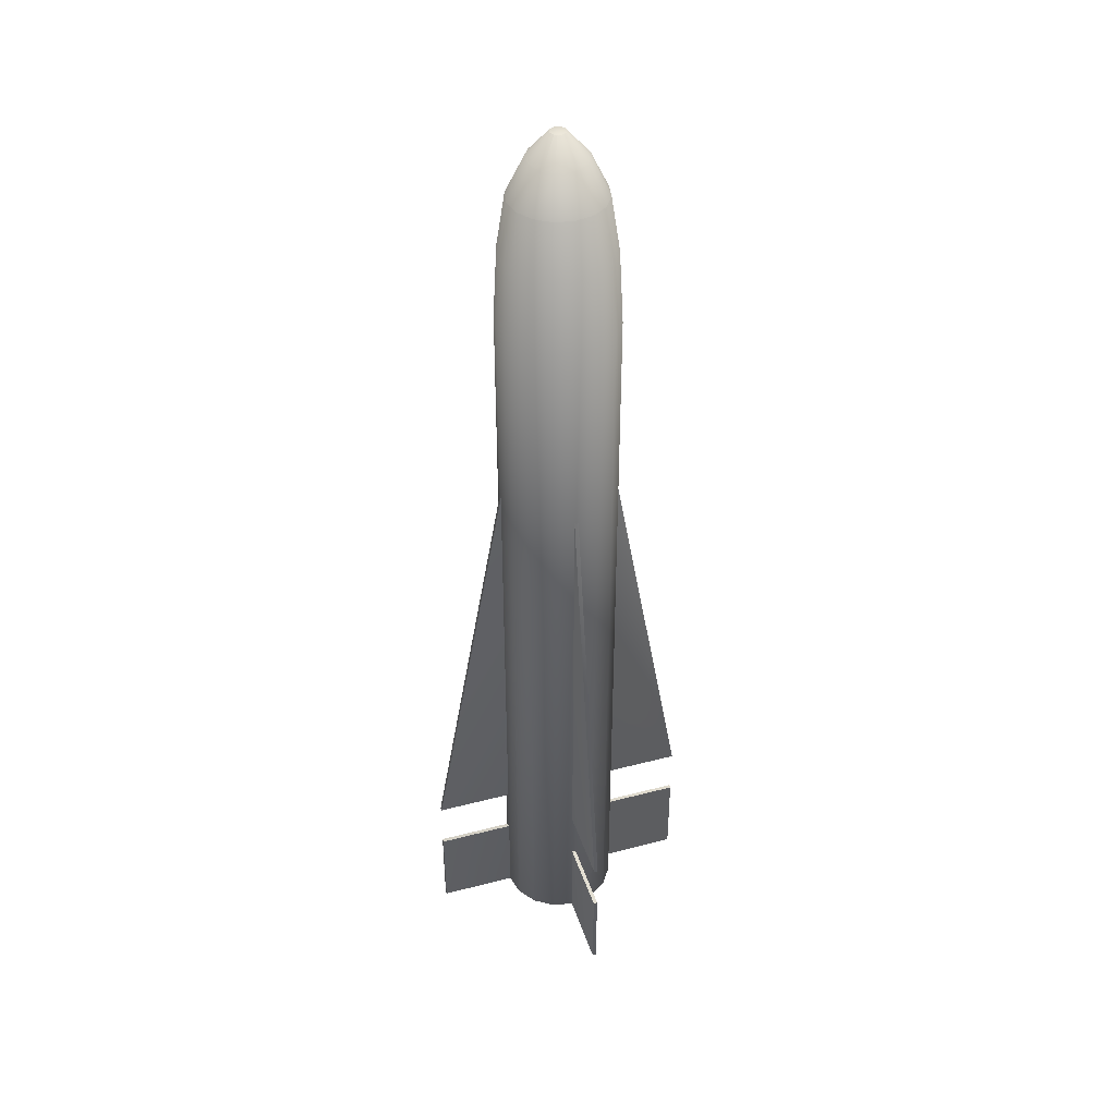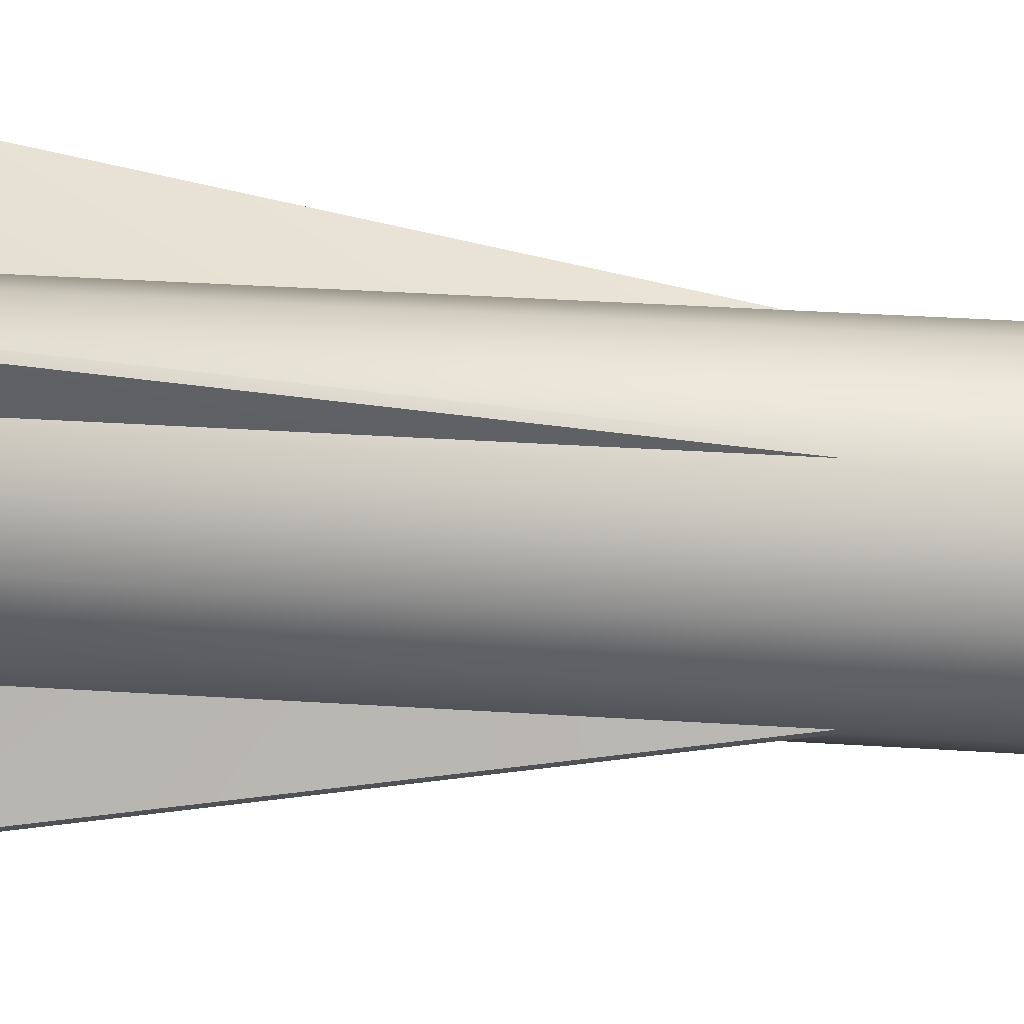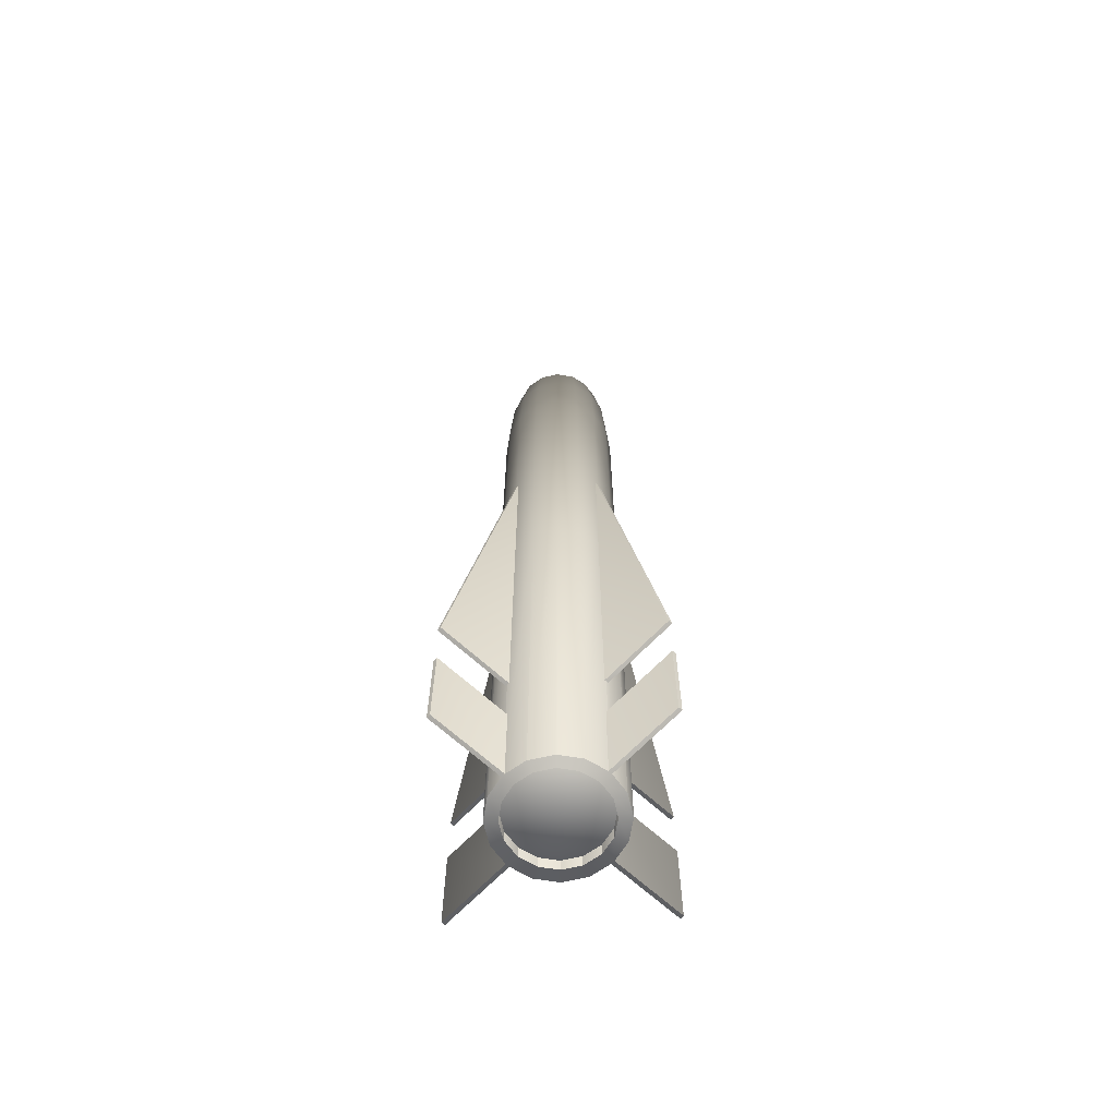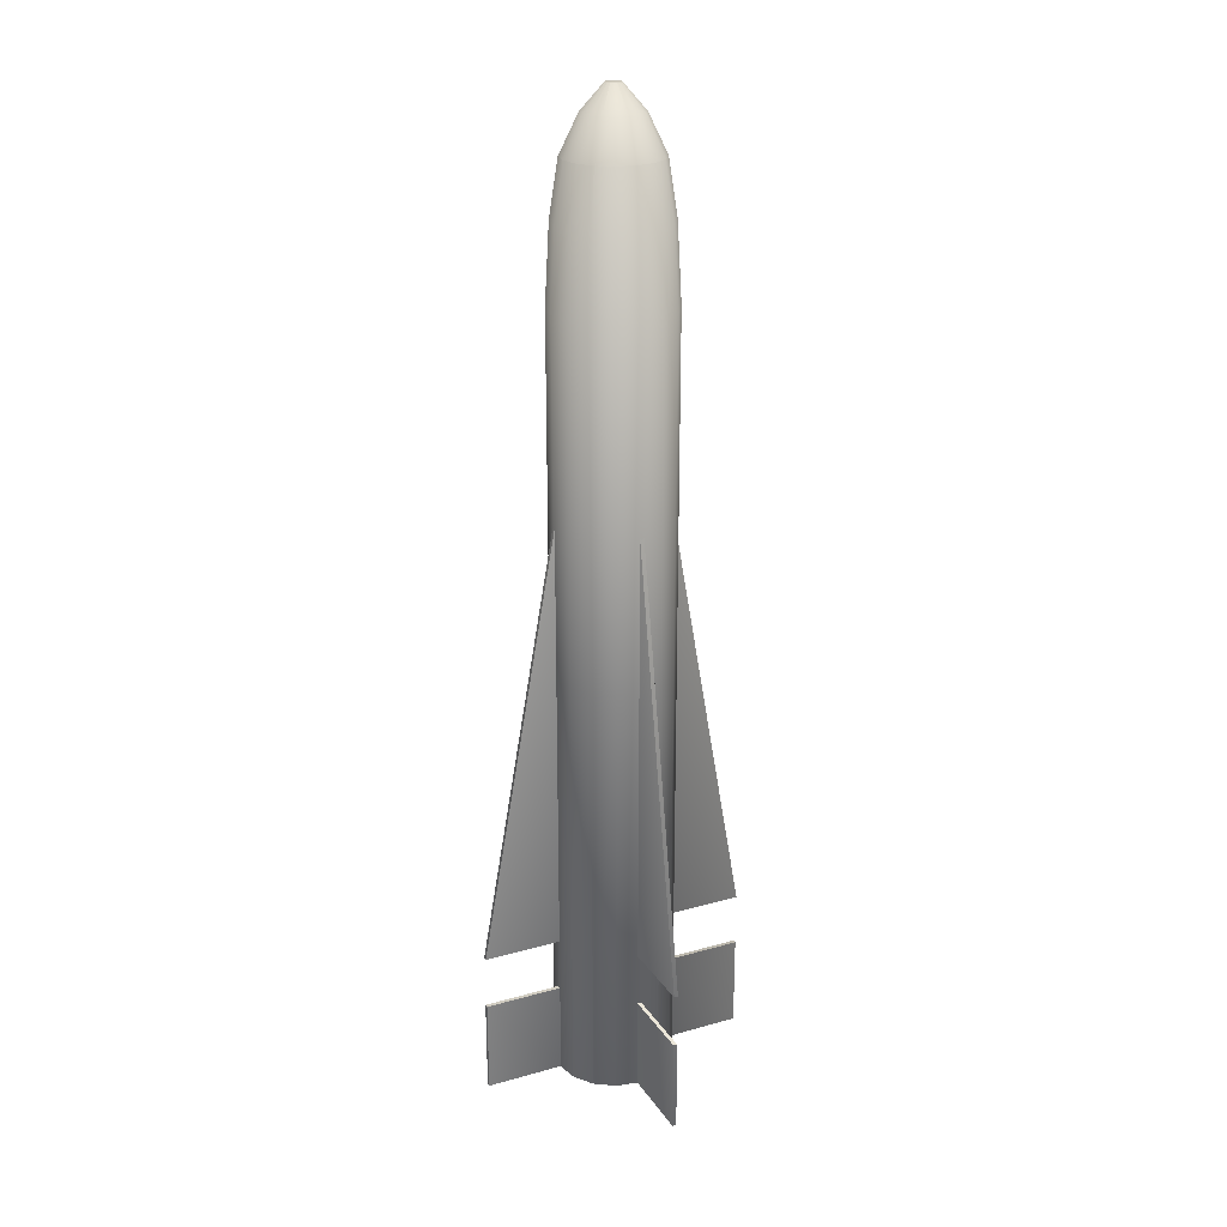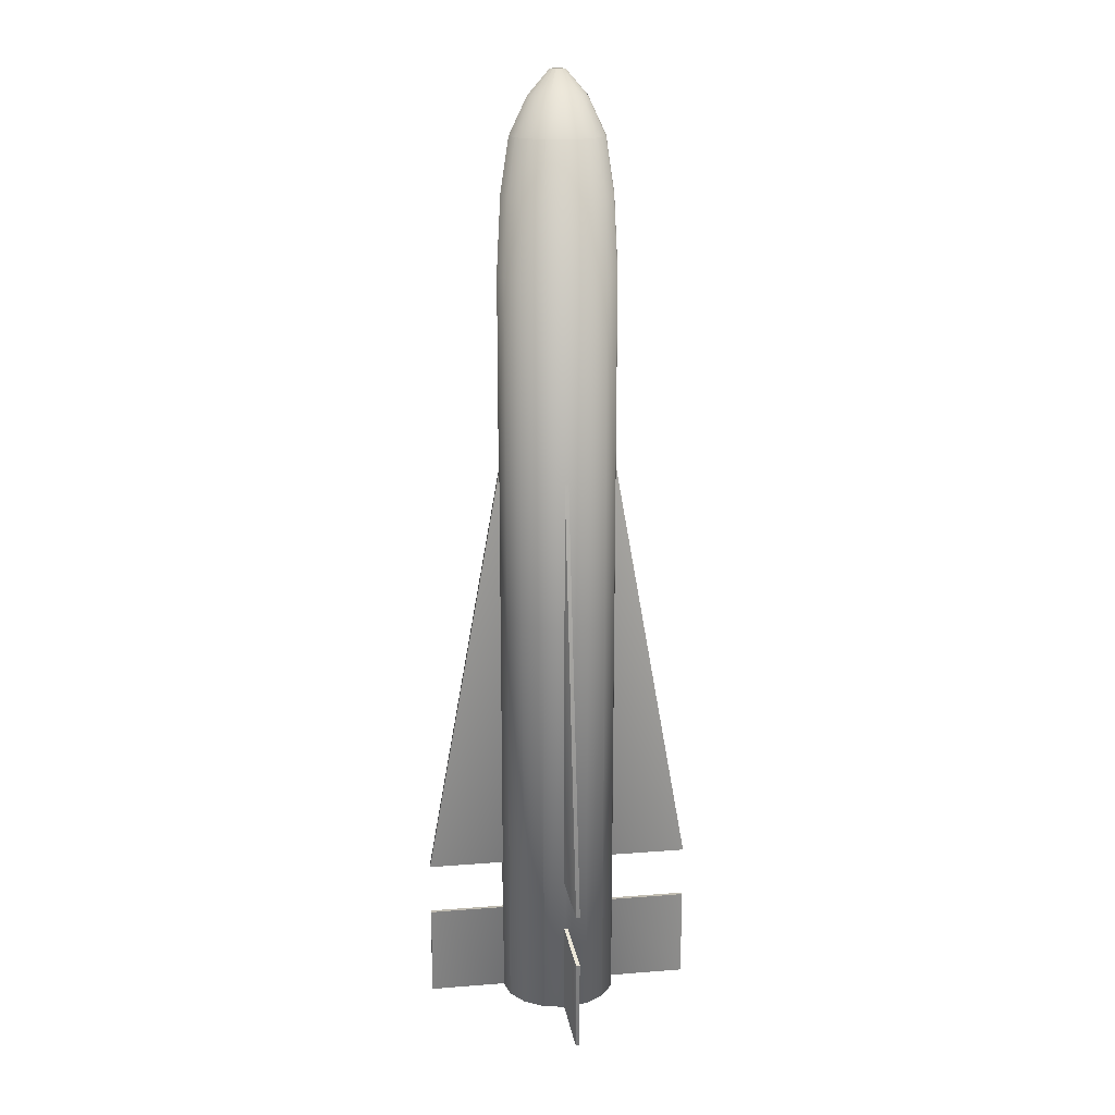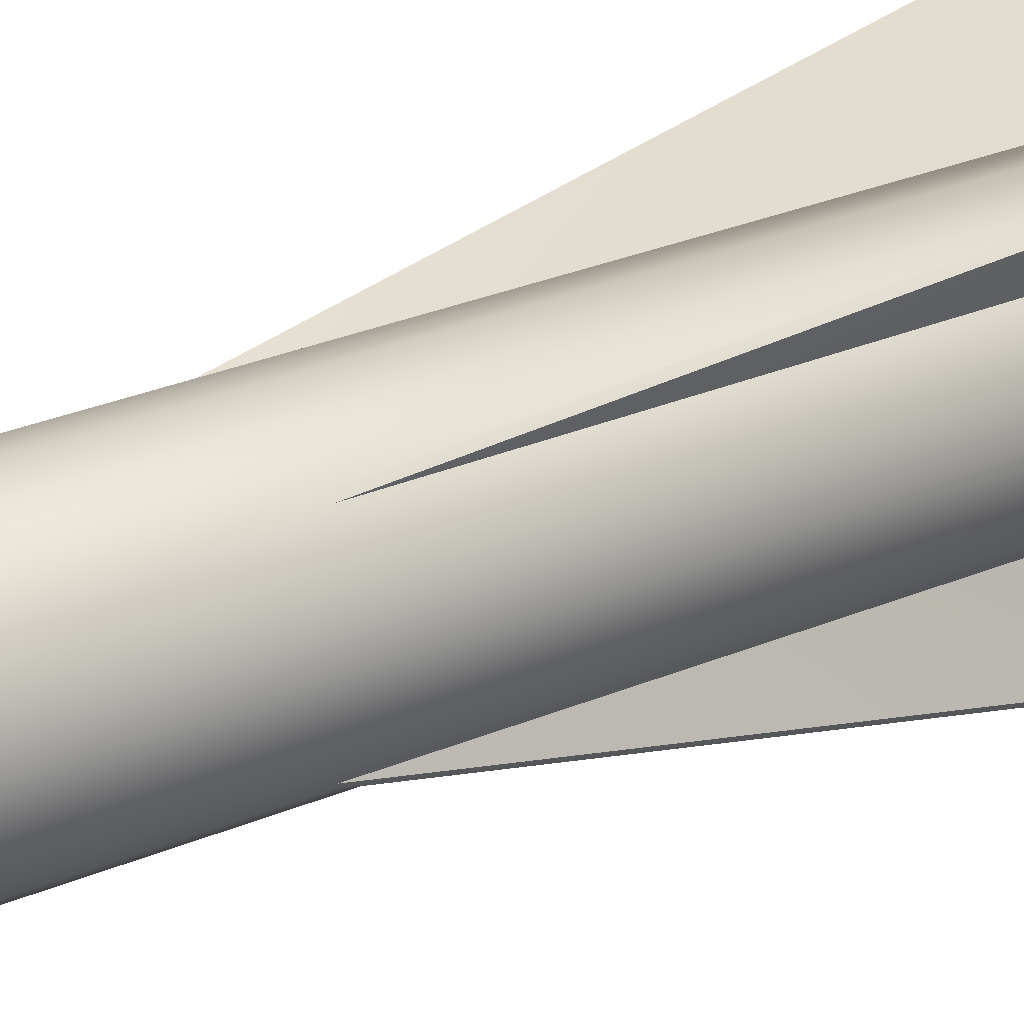
<metadata>
{"format":"obj","ext":"obj","renderer":"f3d","projection":"perspective","resolution":1024,"background":"white","views":[{"elev":41.2,"azim":-62.5,"up":"+Z"},{"elev":24.5,"azim":-83.2,"up":"+Y"},{"elev":-64.8,"azim":1.9,"up":"+Z"},{"elev":23.2,"azim":19.7,"up":"+Z"},{"elev":17.5,"azim":-53.7,"up":"+Z"},{"elev":22.0,"azim":50.8,"up":"+Y"}]}
</metadata>
<code>
o AGM-65G_AGMBody
v -0 -0 2.477
v 0.2136 0.2136 -0.2589
v 0.2136 0.2136 1.504
v 0.279 0.1156 -0.2589
v 0.279 0.1156 1.504
v 0.302 0 -0.2589
v 0.302 -0 1.504
v 0.279 -0.1156 -0.2589
v 0.279 -0.1156 1.504
v 0.2136 -0.2136 -0.2589
v 0.2136 -0.2136 1.504
v 0.1156 -0.279 -0.2589
v 0.1156 -0.279 1.504
v 0 -0.302 -0.2589
v -0 -0.302 1.504
v -0.1156 -0.279 -0.2589
v -0.1156 -0.279 1.504
v -0.2136 -0.2136 -0.2589
v -0.2136 -0.2136 1.504
v -0.279 -0.1156 -0.2589
v -0.279 -0.1156 1.504
v -0.302 -0 -0.2589
v -0.302 -0 1.504
v -0.279 0.1156 -0.2589
v -0.279 0.1156 1.504
v -0.2136 0.2136 -0.2589
v -0.2136 0.2136 1.504
v -0.1156 0.279 -0.2589
v -0.1156 0.279 1.504
v 0 0.302 -0.2589
v 0 0.302 1.504
v 0.1156 0.279 -0.2589
v 0.1156 0.279 1.504
v 0.1987 0.1987 1.888
v 0.2596 0.1075 1.888
v 0.281 -0 1.888
v 0.2596 -0.1075 1.888
v 0.1987 -0.1987 1.888
v 0.1075 -0.2596 1.888
v -0 -0.281 1.888
v -0.1075 -0.2596 1.888
v -0.1987 -0.1987 1.888
v -0.2596 -0.1075 1.888
v -0.281 -0 1.888
v -0.2596 0.1075 1.888
v -0.1987 0.1987 1.888
v -0.1075 0.2596 1.888
v 0 0.281 1.888
v 0.1075 0.2596 1.888
v 0.1684 0.1684 2.165
v 0.2201 0.09115 2.165
v 0.2382 -0 2.165
v 0.2201 -0.09115 2.165
v 0.1684 -0.1684 2.165
v 0.09115 -0.2201 2.165
v -0 -0.2382 2.165
v -0.09115 -0.2201 2.165
v -0.1684 -0.1684 2.165
v -0.2201 -0.09115 2.165
v -0.2382 -0 2.165
v -0.2201 0.09115 2.165
v -0.1684 0.1684 2.165
v -0.09115 0.2201 2.165
v 0 0.2382 2.165
v 0.09115 0.2201 2.165
v 0.1044 0.1044 2.353
v 0.1364 0.05649 2.353
v 0.1476 -0 2.353
v 0.1364 -0.05649 2.353
v 0.1044 -0.1044 2.353
v 0.05649 -0.1364 2.353
v -0 -0.1476 2.353
v -0.05649 -0.1364 2.353
v -0.1044 -0.1044 2.353
v -0.1364 -0.05649 2.353
v -0.1476 -0 2.353
v -0.1364 0.05649 2.353
v -0.1044 0.1044 2.353
v -0.05649 0.1364 2.353
v 0 0.1476 2.353
v 0.05649 0.1364 2.353
v 0.02764 0.02764 2.477
v 0.03611 0.01496 2.477
v 0.03909 -0 2.477
v 0.03611 -0.01496 2.477
v 0.02764 -0.02764 2.477
v 0.01496 -0.03611 2.477
v -0 -0.03909 2.477
v -0.01496 -0.03611 2.477
v -0.02764 -0.02764 2.477
v -0.03611 -0.01496 2.477
v -0.03909 -0 2.477
v -0.03611 0.01496 2.477
v -0.02764 0.02764 2.477
v -0.01496 0.03611 2.477
v -0 0.03909 2.477
v 0.01496 0.03611 2.477
v 0.1701 0.1701 -2.423
v 0.2223 0.09208 -2.423
v 0.2406 0 -2.423
v 0.2223 -0.09208 -2.423
v 0.1701 -0.1701 -2.423
v 0.09208 -0.2223 -2.423
v 0 -0.2406 -2.423
v -0.09208 -0.2223 -2.423
v -0.1701 -0.1701 -2.423
v -0.2223 -0.09208 -2.423
v -0.2406 -0 -2.423
v -0.2223 0.09208 -2.423
v -0.1701 0.1701 -2.423
v -0.09208 0.2223 -2.423
v 0 0.2406 -2.423
v 0.09208 0.2223 -2.423
v 0.2136 0.2136 -2.423
v 0.279 0.1156 -2.423
v 0.302 0 -2.423
v 0.279 -0.1156 -2.423
v 0.2136 -0.2136 -2.423
v 0.1156 -0.279 -2.423
v 0 -0.302 -2.423
v -0.1156 -0.279 -2.423
v -0.2136 -0.2136 -2.423
v -0.279 -0.1156 -2.423
v -0.302 -0 -2.423
v -0.279 0.1156 -2.423
v -0.2136 0.2136 -2.423
v -0.1156 0.279 -2.423
v 0 0.302 -2.423
v 0.1156 0.279 -2.423
v 0.2223 0.09208 -2.358
v 0 0 -2.358
v 0.1701 0.1701 -2.358
v 0.2406 0 -2.358
v 0.2223 -0.09208 -2.358
v 0.1701 -0.1701 -2.358
v 0.09208 -0.2223 -2.358
v 0 -0.2406 -2.358
v -0.09208 -0.2223 -2.358
v -0.1701 -0.1701 -2.358
v -0.2223 -0.09208 -2.358
v -0.2406 -0 -2.358
v -0.2223 0.09208 -2.358
v -0.1701 0.1701 -2.358
v -0.09208 0.2223 -2.358
v 0 0.2406 -2.358
v 0.09208 0.2223 -2.358
v 0.4985 0.4843 -2.421
v 0.2191 0.2049 -2.421
v 0.4985 0.4843 -1.953
v 0.2191 0.2049 -1.953
v 0.4845 0.4983 -2.421
v 0.205 0.2189 -2.421
v 0.4845 0.4983 -1.953
v 0.205 0.2189 -1.953
v -0.2038 -0.218 -2.421
v -0.4833 -0.4975 -2.421
v -0.2038 -0.218 -1.953
v -0.4833 -0.4975 -1.953
v -0.2178 -0.204 -2.421
v -0.4973 -0.4835 -2.421
v -0.2178 -0.204 -1.953
v -0.4973 -0.4835 -1.953
v 0.4845 -0.4975 -2.421
v 0.205 -0.218 -2.421
v 0.4845 -0.4975 -1.953
v 0.205 -0.218 -1.953
v 0.4985 -0.4835 -2.421
v 0.2191 -0.204 -2.421
v 0.4985 -0.4835 -1.953
v 0.2191 -0.204 -1.953
v -0.2178 0.2049 -2.421
v -0.4973 0.4843 -2.421
v -0.2178 0.2049 -1.953
v -0.4973 0.4843 -1.953
v -0.2038 0.2189 -2.421
v -0.4833 0.4983 -2.421
v -0.2038 0.2189 -1.953
v -0.4833 0.4983 -1.953
v 0.4985 0.4843 -1.682
v 0.2191 0.2049 -1.682
v -0.2179 -0.2041 -1.682
v 0.2191 0.2049 0.5141
v 0.4845 0.4983 -1.682
v 0.205 0.2189 -1.682
v -0.4974 -0.4836 -1.682
v 0.205 0.2189 0.5141
v -0.2179 -0.2041 0.5141
v -0.4834 -0.4976 -1.682
v -0.2039 -0.2181 -1.682
v -0.2039 -0.2181 0.5141
v 0.4845 -0.4976 -1.682
v 0.205 -0.2181 -1.682
v -0.2039 0.2189 -1.682
v 0.205 -0.2181 0.5141
v 0.4985 -0.4836 -1.682
v 0.2191 -0.2041 -1.682
v -0.4834 0.4983 -1.682
v 0.2191 -0.2041 0.5141
v -0.2039 0.2189 0.5141
v -0.4974 0.4843 -1.682
v -0.2179 0.2049 -1.682
v -0.2179 0.2049 0.5141
v 0.2063 0.2063 1.692
v -0.1116 0.2695 1.692
v -0.2917 -0 1.692
v -0.1116 -0.2695 1.692
v 0.2063 -0.2063 1.692
v 0.2695 0.1116 1.692
v 0.1116 0.2695 1.692
v 0 0.2917 1.692
v -0.2063 0.2063 1.692
v -0.2695 0.1116 1.692
v -0.2695 -0.1116 1.692
v -0.2063 -0.2063 1.692
v -0 -0.2917 1.692
v 0.1116 -0.2695 1.692
v 0.2695 -0.1116 1.692
v 0.2917 0 1.692
f 30 32 129 128
f 204 211 46 47
f 2 3 5 4
f 24 26 126 125
f 205 213 43 44
f 4 5 7 6
f 18 20 123 122
f 206 215 40 41
f 6 7 9 8
f 12 14 120 119
f 207 217 37 38
f 8 9 11 10
f 6 8 117 116
f 208 203 34 35
f 10 11 13 12
f 26 28 127 126
f 203 209 49 34
f 12 13 15 14
f 20 22 124 123
f 210 204 47 48
f 14 15 17 16
f 14 16 121 120
f 212 205 44 45
f 16 17 19 18
f 8 10 118 117
f 214 206 41 42
f 18 19 21 20
f 32 2 114 129
f 216 207 38 39
f 20 21 23 22
f 28 30 128 127
f 218 208 35 36
f 22 23 25 24
f 22 24 125 124
f 209 210 48 49
f 24 25 27 26
f 16 18 122 121
f 211 212 45 46
f 26 27 29 28
f 2 4 115 114
f 213 214 42 43
f 28 29 31 30
f 10 12 119 118
f 215 216 39 40
f 30 31 33 32
f 4 6 116 115
f 217 218 36 37
f 32 33 3 2
f 34 49 65 50
f 42 41 57 58
f 38 37 53 54
f 49 48 64 65
f 45 44 60 61
f 41 40 56 57
f 37 36 52 53
f 48 47 63 64
f 44 43 59 60
f 40 39 55 56
f 36 35 51 52
f 47 46 62 63
f 43 42 58 59
f 39 38 54 55
f 35 34 50 51
f 46 45 61 62
f 53 52 68 69
f 64 63 79 80
f 60 59 75 76
f 56 55 71 72
f 52 51 67 68
f 63 62 78 79
f 59 58 74 75
f 55 54 70 71
f 51 50 66 67
f 62 61 77 78
f 50 65 81 66
f 58 57 73 74
f 54 53 69 70
f 65 64 80 81
f 61 60 76 77
f 57 56 72 73
f 99 98 114 115
f 100 99 115 116
f 101 100 116 117
f 102 101 117 118
f 103 102 118 119
f 104 103 119 120
f 105 104 120 121
f 106 105 121 122
f 107 106 122 123
f 108 107 123 124
f 109 108 124 125
f 110 109 125 126
f 111 110 126 127
f 112 111 127 128
f 113 112 128 129
f 98 113 129 114
f 147 149 150 148
f 149 153 154 150
f 153 151 152 154
f 151 147 148 152
f 149 147 151 153
f 154 152 148 150
f 155 157 158 156
f 157 161 162 158
f 161 159 160 162
f 159 155 156 160
f 157 155 159 161
f 162 160 156 158
f 163 165 166 164
f 165 169 170 166
f 169 167 168 170
f 167 163 164 168
f 165 163 167 169
f 170 168 164 166
f 171 173 174 172
f 173 177 178 174
f 177 175 176 178
f 175 171 172 176
f 173 171 175 177
f 178 176 172 174
f 180 179 182
f 183 184 186
f 186 182 179 183
f 183 179 180 184
f 181 185 187
f 186 184 180 182
f 188 189 190
f 190 187 185 188
f 188 185 181 189
f 190 189 181 187
f 192 191 194
f 195 196 198
f 198 194 191 195
f 195 191 192 196
f 193 197 199
f 198 196 192 194
f 200 201 202
f 202 199 197 200
f 200 197 193 201
f 202 201 193 199
f 9 7 218 217
f 15 13 216 215
f 21 19 214 213
f 27 25 212 211
f 33 31 210 209
f 7 5 208 218
f 13 11 207 216
f 19 17 206 214
f 25 23 205 212
f 31 29 204 210
f 3 33 209 203
f 5 3 203 208
f 11 9 217 207
f 17 15 215 206
f 23 21 213 205
f 29 27 211 204
f 68 67 83 84
f 79 78 94 95
f 75 74 90 91
f 71 70 86 87
f 67 66 82 83
f 78 77 93 94
f 66 81 97 82
f 74 73 89 90
f 70 69 85 86
f 81 80 96 97
f 77 76 92 93
f 73 72 88 89
f 69 68 84 85
f 80 79 95 96
f 76 75 91 92
f 72 71 87 88
f 1 83 82
f 1 84 83
f 1 85 84
f 1 86 85
f 1 87 86
f 1 88 87
f 1 89 88
f 1 90 89
f 1 91 90
f 1 92 91
f 1 93 92
f 1 94 93
f 1 95 94
f 1 96 95
f 1 97 96
f 1 82 97
f 102 103 136 135
f 109 110 143 142
f 101 102 135 134
f 108 109 142 141
f 100 101 134 133
f 107 108 141 140
f 99 100 133 130
f 106 107 140 139
f 113 98 132 146
f 98 99 130 132
f 105 106 139 138
f 112 113 146 145
f 104 105 138 137
f 111 112 145 144
f 103 104 137 136
f 110 111 144 143
f 131 132 130
f 131 130 133
f 131 133 134
f 131 134 135
f 131 135 136
f 131 136 137
f 131 137 138
f 131 138 139
f 131 139 140
f 131 140 141
f 131 141 142
f 131 142 143
f 131 143 144
f 131 144 145
f 131 145 146
f 131 146 132

</code>
